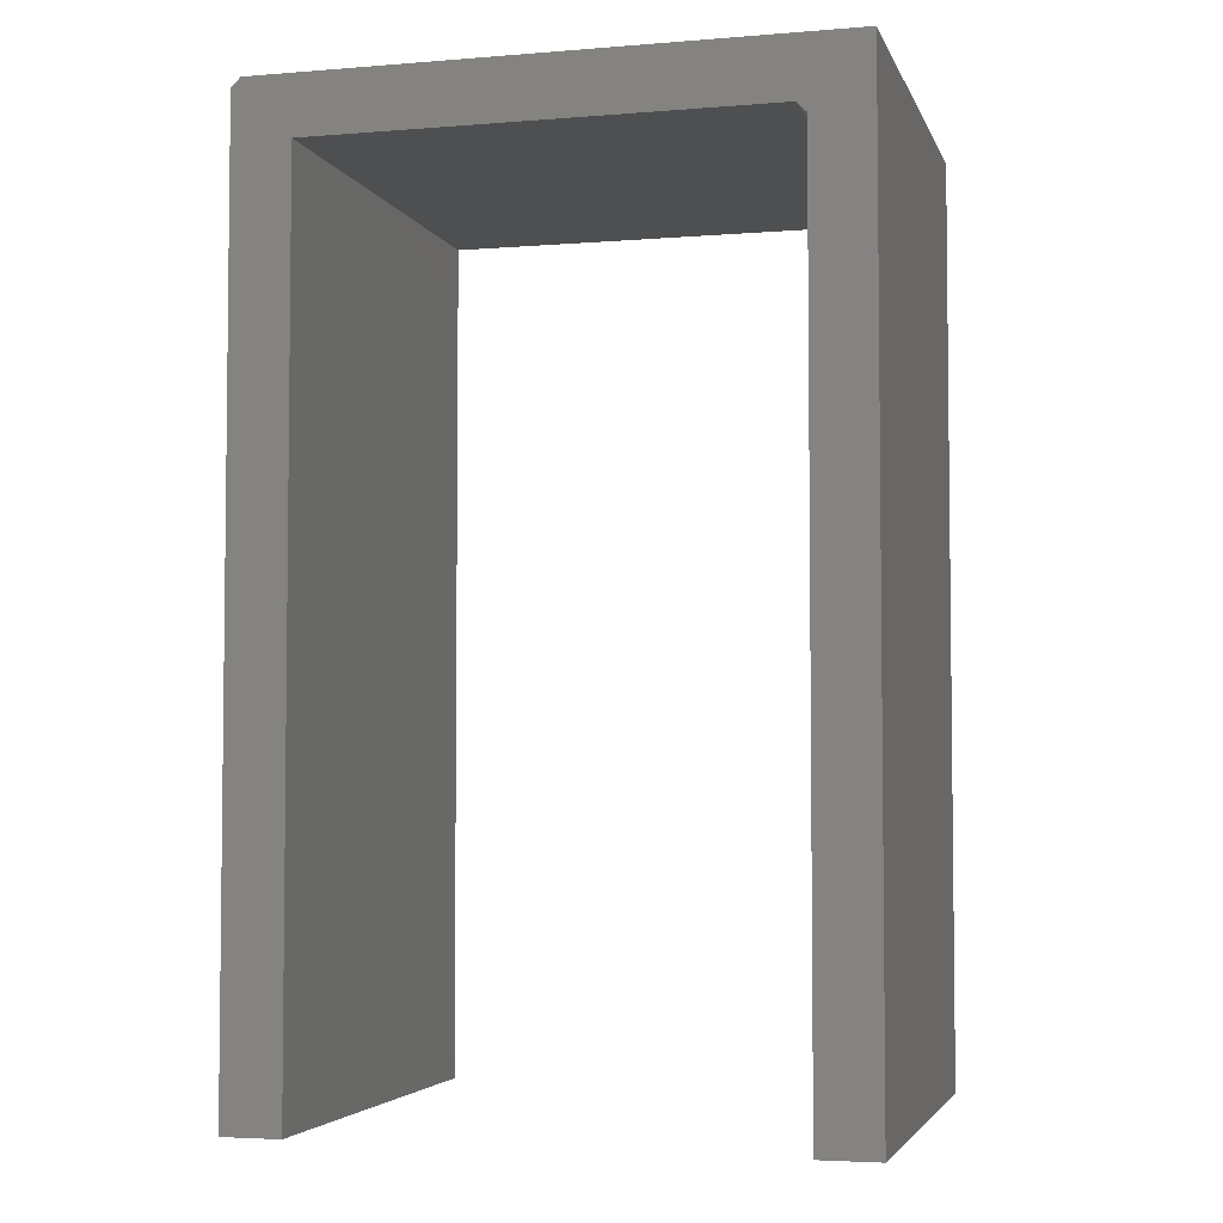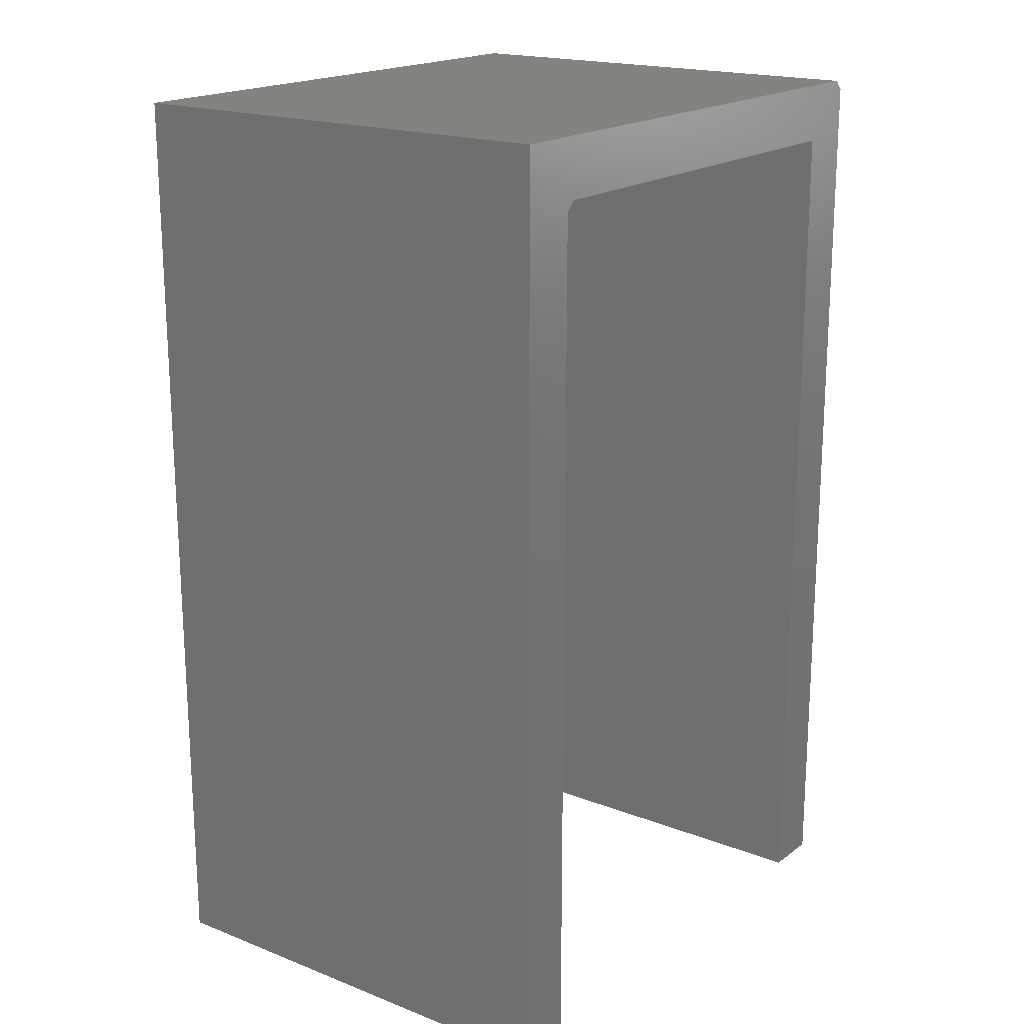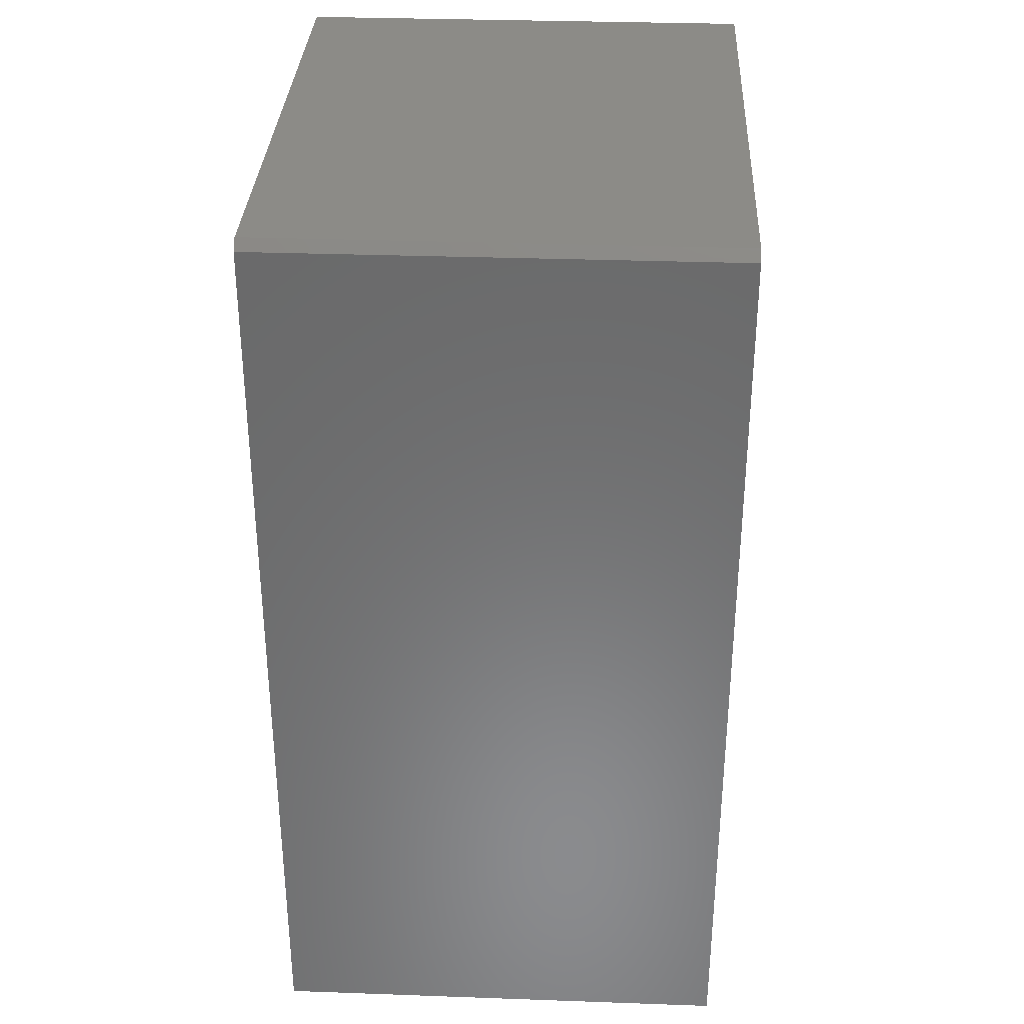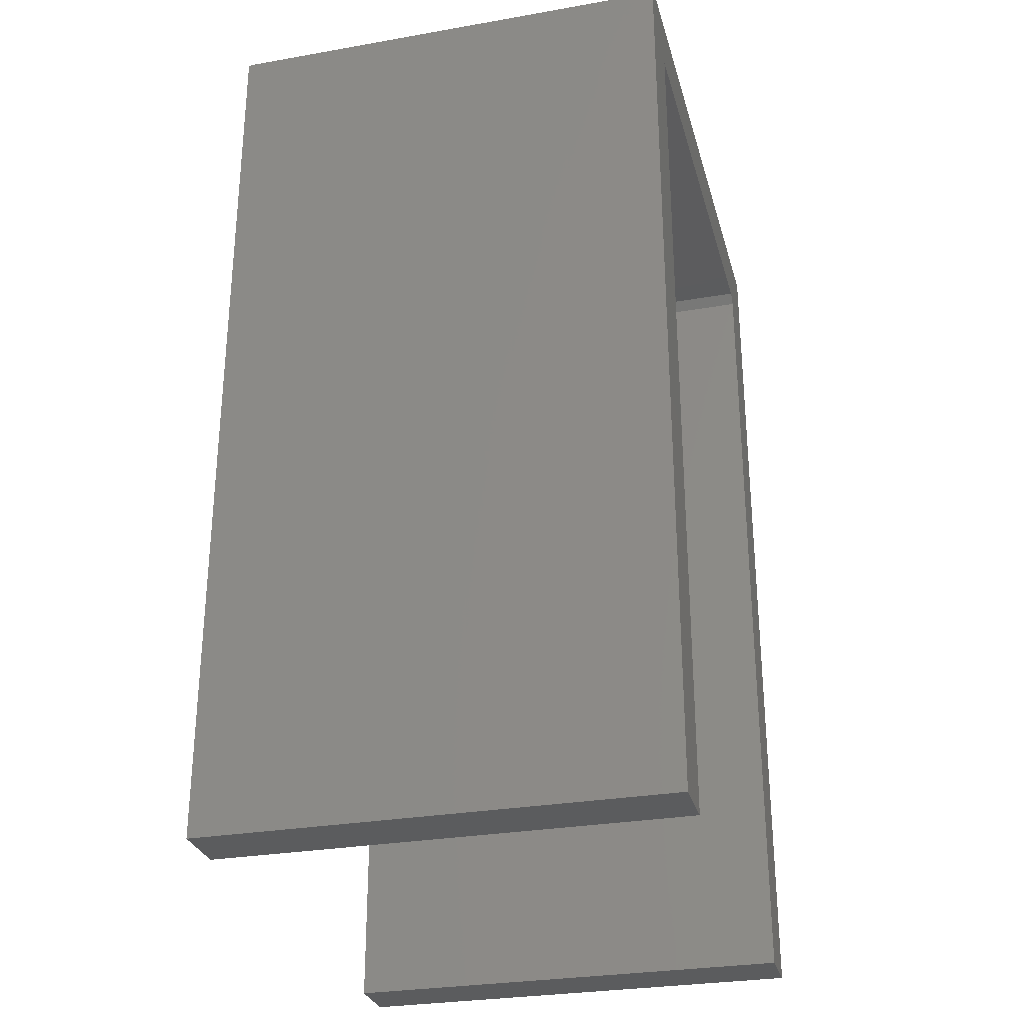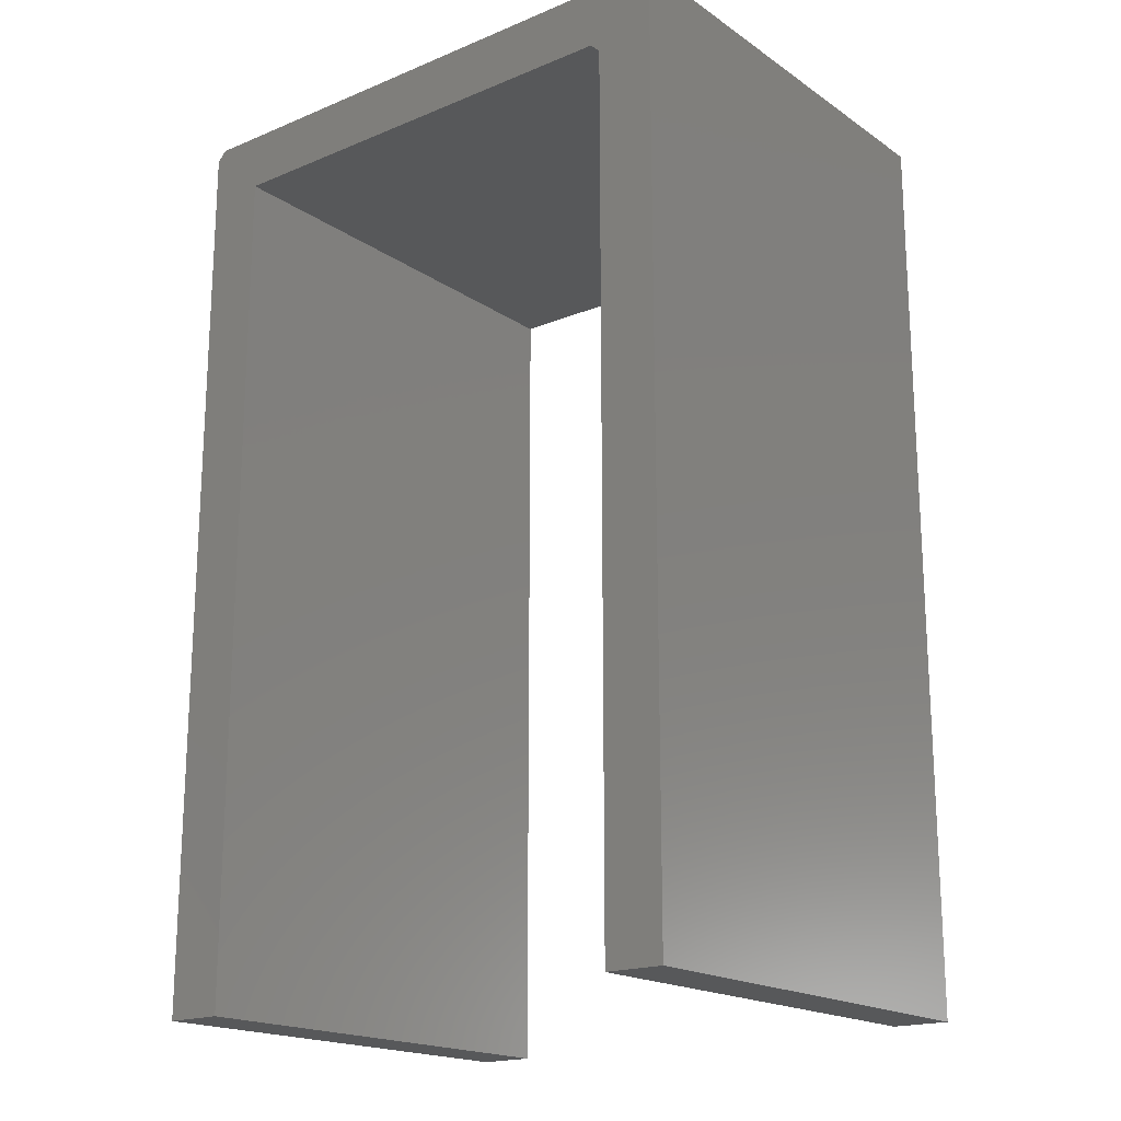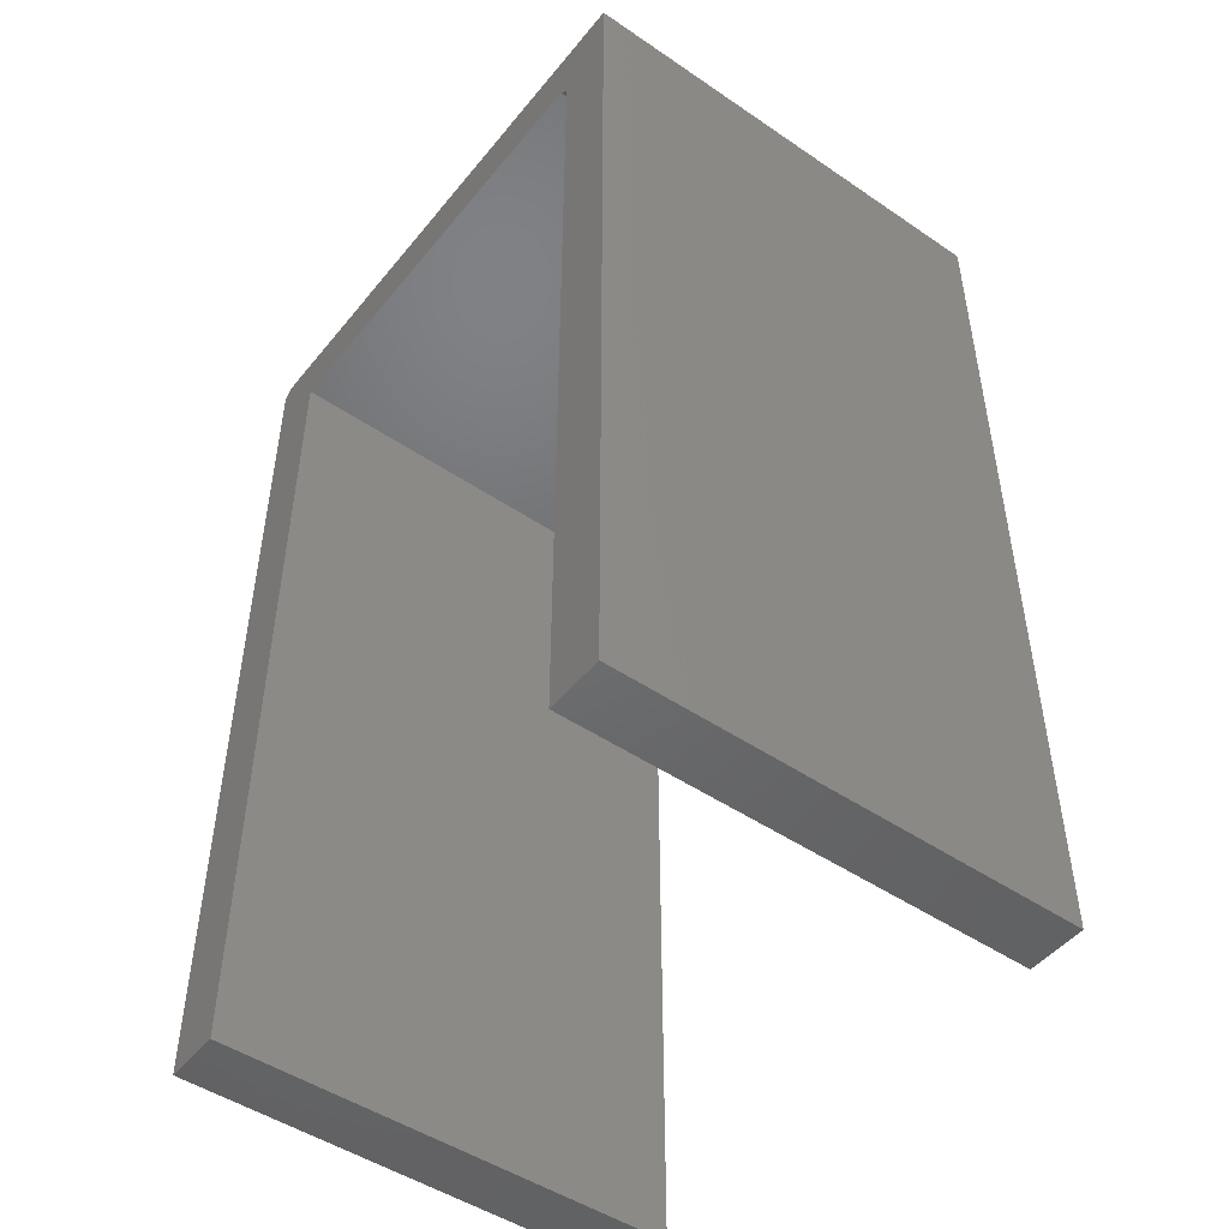
<metadata>
{"format":"stl","ext":"stl","renderer":"f3d","projection":"perspective","resolution":1024,"background":"white","views":[{"elev":-4.2,"azim":-165.2,"up":"+Z"},{"elev":18.7,"azim":-53.6,"up":"+Z"},{"elev":33.1,"azim":92.8,"up":"+Z"},{"elev":-29.1,"azim":104.6,"up":"+Z"},{"elev":-18.6,"azim":-141.7,"up":"+Z"},{"elev":-48.4,"azim":-127.2,"up":"+Z"}]}
</metadata>
<code>
# stl→obj: 20 verts, 36 faces
v 7.368e-17 0 0.75
v 0.458 0 0.75
v 0.05518 0 0.7026
v 0.04737 0 0.6948
v 0.04737 0 -2.9e-18
v 0 0 0
v 0.4184 0 -2.562e-17
v 0.4184 0 0.7026
v 0.4658 0 -2.852e-17
v 0.4658 0 0.7422
v 7.368e-17 -0.375 0.75
v 0 -0.375 0
v 0.04737 -0.375 -2.9e-18
v 0.04737 -0.375 0.6948
v 0.05518 -0.375 0.7026
v 0.458 -0.375 0.75
v 0.4184 -0.375 -2.562e-17
v 0.4658 -0.375 -2.852e-17
v 0.4184 -0.375 0.7026
v 0.4658 -0.375 0.7422
f 1 2 3
f 1 3 4
f 1 4 5
f 1 5 6
f 7 8 9
f 9 8 10
f 8 3 10
f 10 3 2
f 11 12 13
f 11 13 14
f 11 14 15
f 11 15 16
f 17 18 19
f 19 18 20
f 19 20 15
f 15 20 16
f 16 2 11
f 11 2 1
f 18 9 20
f 20 9 10
f 10 2 20
f 20 2 16
f 3 8 15
f 15 8 19
f 13 5 14
f 14 5 4
f 4 3 14
f 14 3 15
f 11 1 12
f 12 1 6
f 17 7 18
f 18 7 9
f 19 8 17
f 17 8 7
f 12 6 13
f 13 6 5

</code>
